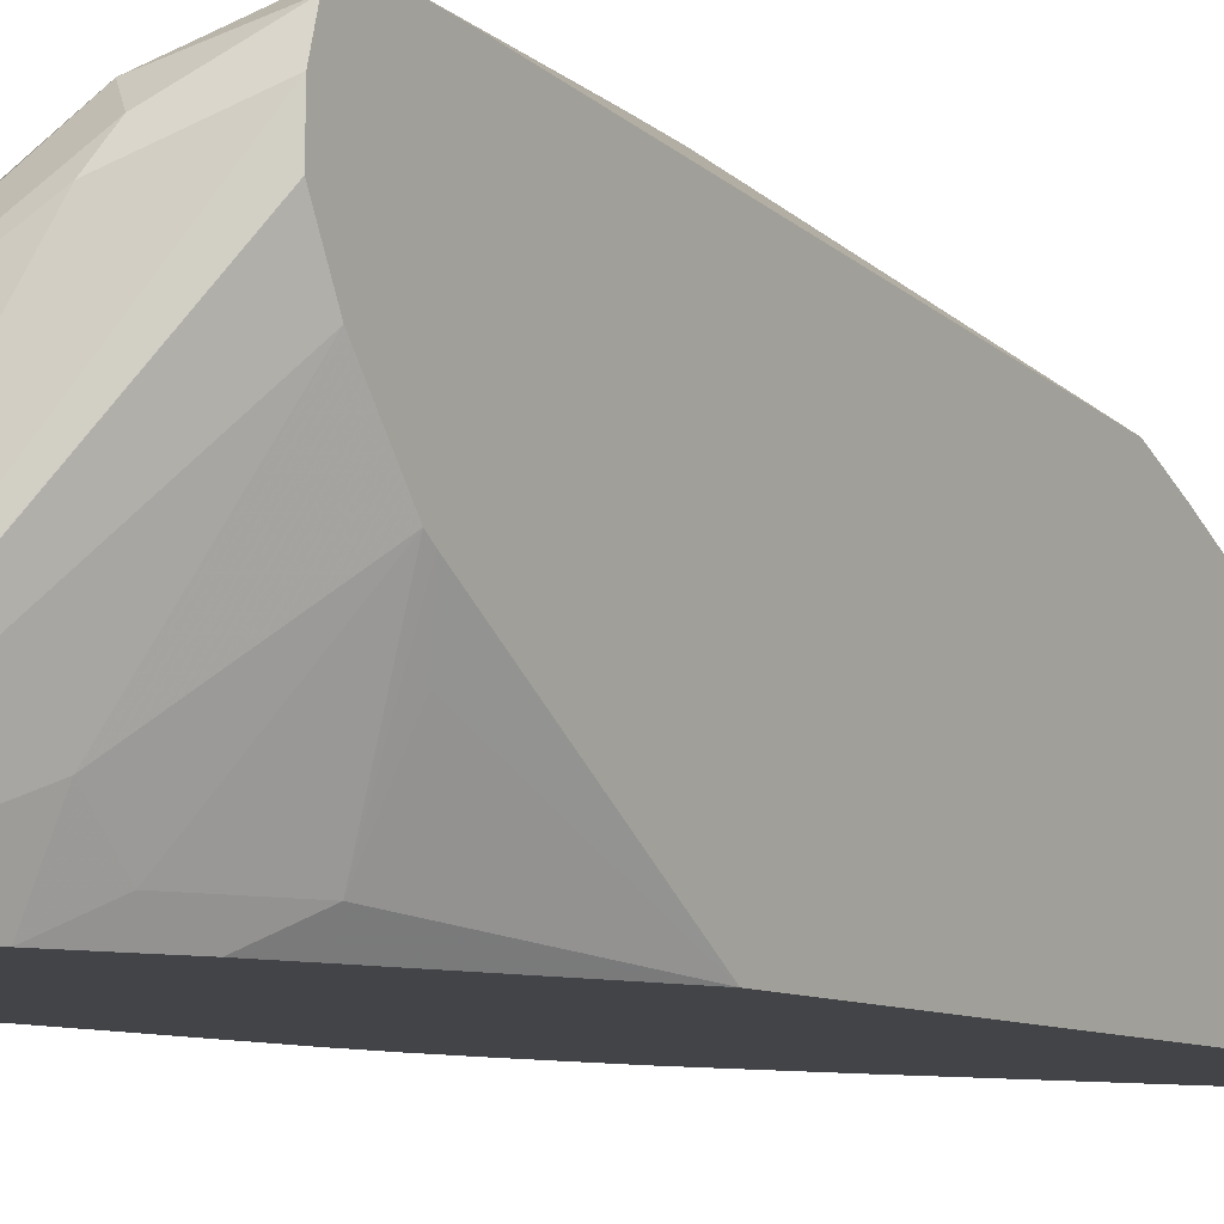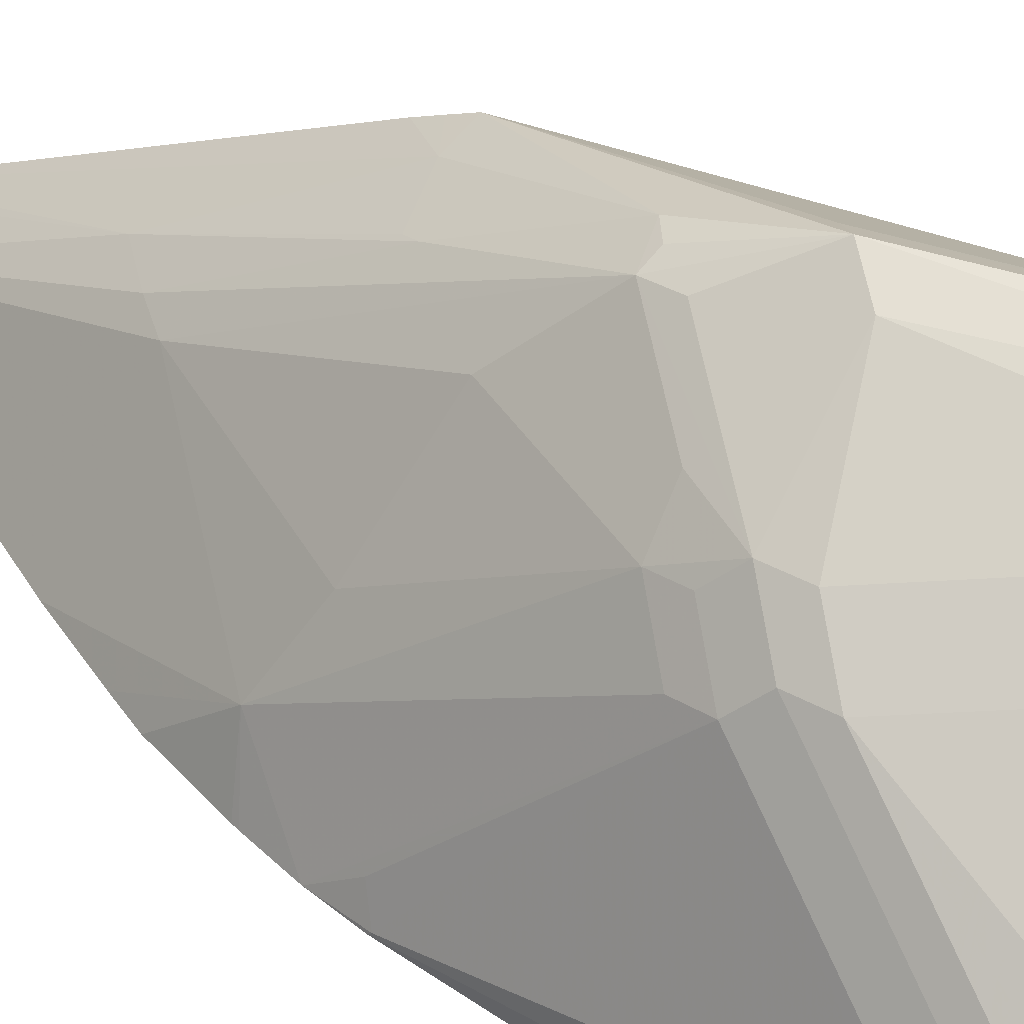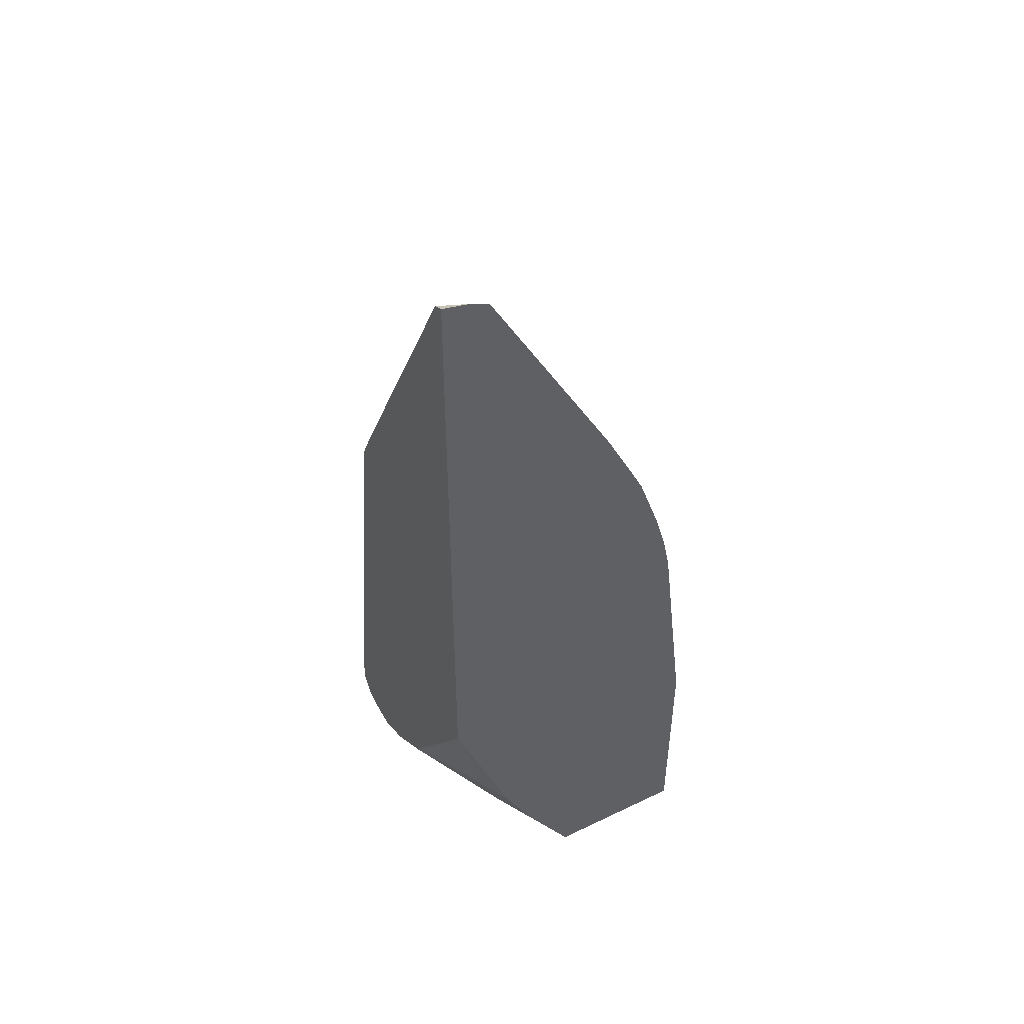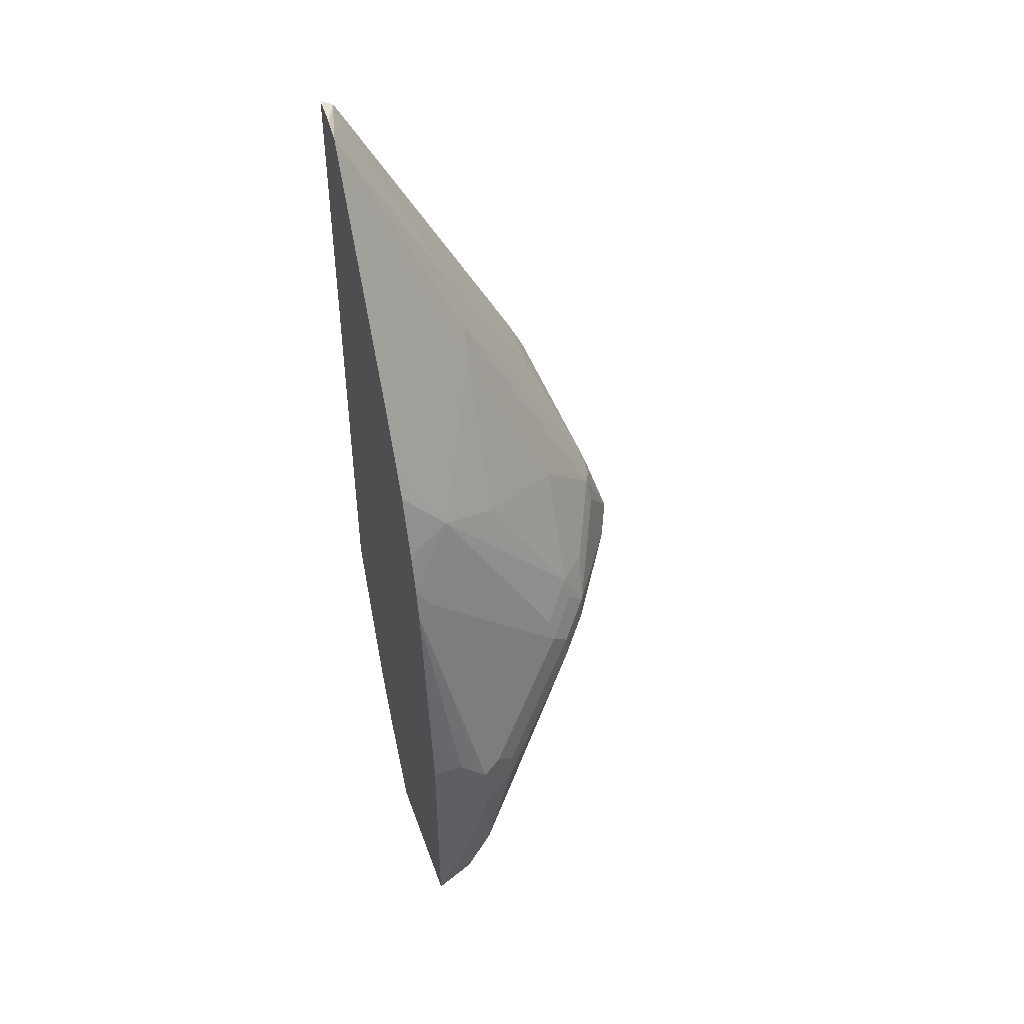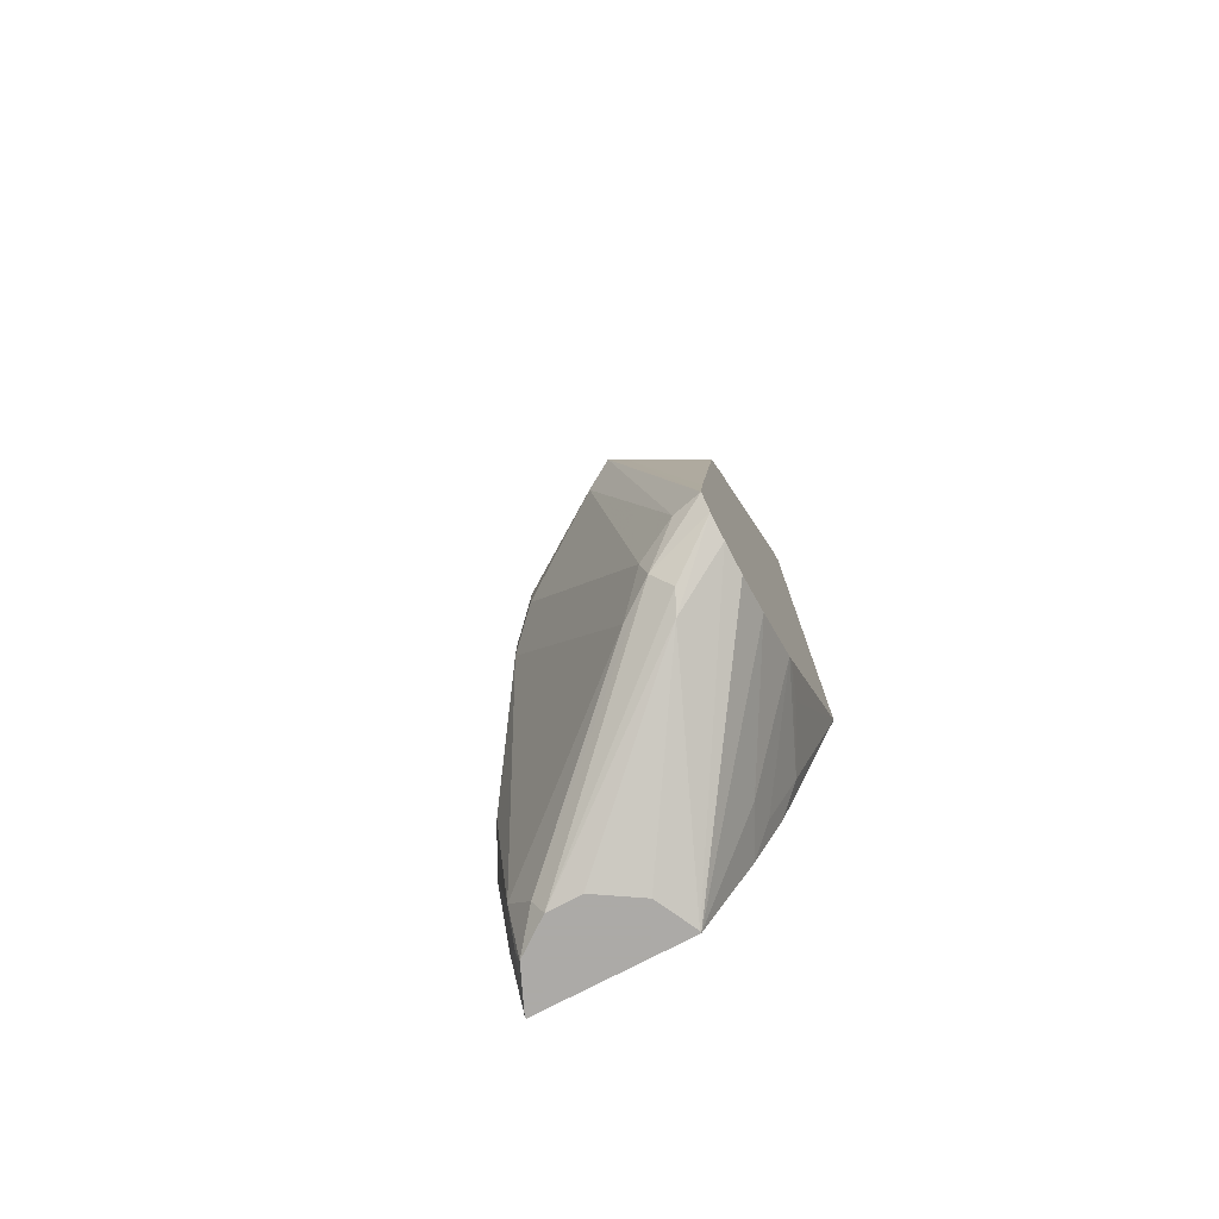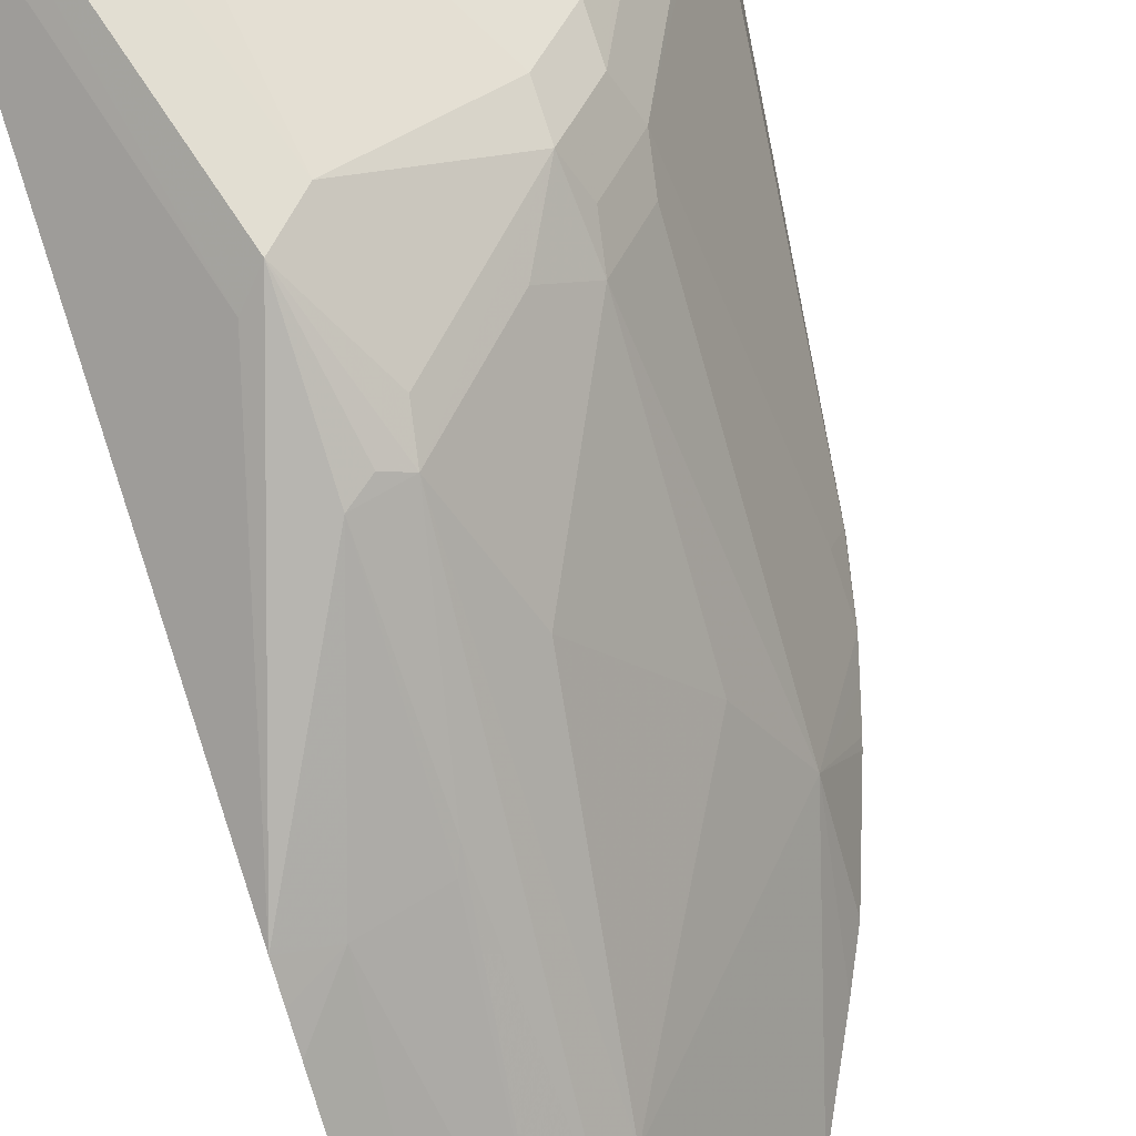
<metadata>
{"format":"obj","ext":"obj","renderer":"f3d","projection":"perspective","resolution":1024,"background":"white","views":[{"elev":-8.0,"azim":-147.8,"up":"+Y"},{"elev":42.7,"azim":123.0,"up":"+Y"},{"elev":48.2,"azim":-28.3,"up":"+Z"},{"elev":46.3,"azim":70.8,"up":"+Z"},{"elev":-76.0,"azim":-152.3,"up":"+Z"},{"elev":79.5,"azim":-17.9,"up":"+Y"}]}
</metadata>
<code>
v 0.1241 0.1624 0.2356
v 0.1434 0.1624 0.2317
v 0.1241 0.1706 0.2315
v 0.1241 0.1624 -0.2085
v 0.1566 0.1624 0.226
v 0.1241 0.1711 0.2307
v 0.1241 0.241 -0.3235
v 0.1331 0.2151 -0.3123
v 0.1536 0.1741 -0.3123
v 0.16 0.1624 -0.3057
v 0.1331 0.1741 0.2202
v 0.2473 0.1624 0.06213
v 0.198 0.239 0.04778
v 0.1843 0.2407 0.06396
v 0.1639 0.2407 0.08444
v 0.1434 0.3021 -0.01796
v 0.1241 0.294 0.005387
v 0.1241 0.2446 -0.3283
v 0.1741 0.1741 -0.3533
v 0.1697 0.1624 -0.3306
v 0.2678 0.1624 0.02117
v 0.2765 0.1946 -0.0359
v 0.256 0.2355 -0.05638
v 0.2151 0.297 -0.07686
v 0.1946 0.3379 -0.1178
v 0.1775 0.3004 -0.03414
v 0.1741 0.297 -0.02566
v 0.1241 0.3069 -0.02038
v 0.1241 0.3005 -0.007527
v 0.1741 0.343 -0.1126
v 0.1241 0.2804 -0.3558
v 0.1741 0.1946 -0.3737
v 0.1902 0.1624 -0.3716
v 0.2772 0.1624 0.001474
v 0.2926 0.1624 -0.04242
v 0.2937 0.1624 -0.04601
v 0.2977 0.1624 -0.05997
v 0.3017 0.1624 -0.07399
v 0.2765 0.2765 -0.1792
v 0.256 0.297 -0.1587
v 0.2151 0.3174 -0.1178
v 0.2355 0.3174 -0.1587
v 0.2526 0.314 -0.1911
v 0.2116 0.3345 -0.1502
v 0.198 0.3414 -0.1365
v 0.1741 0.3635 -0.174
v 0.1843 0.343 -0.1203
v 0.1639 0.3558 -0.1638
v 0.1241 0.3479 -0.3083
v 0.1241 0.293 -0.3621
v 0.2253 0.1624 -0.4306
v 0.3072 0.1624 -0.1009
v 0.3072 0.1639 -0.1024
v 0.3004 0.1775 -0.09564
v 0.2799 0.2799 -0.198
v 0.2594 0.3004 -0.1775
v 0.1912 0.355 -0.1911
v 0.2389 0.3209 -0.1775
v 0.2731 0.2936 -0.2116
v 0.2526 0.314 -0.2116
v 0.1775 0.3618 -0.1775
v 0.1434 0.3482 -0.3482
v 0.1241 0.353 -0.3506
v 0.1241 0.3072 -0.3692
v 0.2253 0.1639 -0.4306
v 0.3277 0.1624 -0.4306
v 0.3277 0.1624 -0.2662
v 0.3277 0.1843 -0.2662
v 0.3277 0.2048 -0.2867
v 0.3209 0.2185 -0.2799
v 0.1707 0.3345 -0.355
v 0.314 0.2321 -0.2935
v 0.2731 0.2936 -0.2321
v 0.1912 0.314 -0.3754
v 0.1673 0.3311 -0.3721
v 0.1241 0.3438 -0.3643
v 0.1241 0.3277 -0.3689
v 0.1639 0.3072 -0.3891
v 0.2255 0.1642 -0.4306
v 0.3277 0.1639 -0.4306
v 0.3277 0.2048 -0.3277
v 0.3209 0.2185 -0.3209
v 0.314 0.2321 -0.314
v 0.2936 0.2526 -0.314
v 0.314 0.2117 -0.3959
v 0.297 0.2151 -0.4199
v 0.2916 0.2097 -0.4306
v 0.157 0.3209 -0.3823
v 0.2693 0.2098 -0.4306
v 0.2687 0.2098 -0.4306
v 0.2389 0.1912 -0.4306
v 0.2321 0.1775 -0.4306
v 0.3153 0.1924 -0.4306
v 0.3175 0.1946 -0.4199
v 0.3277 0.1843 -0.3891
v 0.3175 0.2151 -0.3584
f 51 93 80
f 51 87 93
f 51 89 87
f 57 60 71
f 51 91 90
f 51 92 91
f 51 80 66
f 51 79 92
f 51 90 89
f 51 64 65
f 55 70 72
f 52 68 69
f 52 69 53
f 53 69 55
f 53 55 54
f 55 69 70
f 55 72 59
f 57 71 62
f 51 65 79
f 52 67 68
f 50 64 51
f 39 55 56
f 46 63 48
f 38 53 54
f 57 62 61
f 38 54 55
f 38 55 39
f 39 56 40
f 40 56 43
f 40 43 42
f 43 57 46
f 43 46 58
f 48 63 49
f 43 58 45
f 43 56 55
f 43 55 59
f 43 59 73
f 43 73 60
f 43 60 57
f 45 58 46
f 46 57 61
f 46 61 62
f 46 62 63
f 43 45 44
f 59 72 83
f 81 85 96
f 60 73 74
f 76 88 78
f 76 78 77
f 78 88 87
f 78 87 89
f 78 89 90
f 78 90 91
f 78 91 92
f 78 92 79
f 80 93 94
f 75 88 76
f 80 94 95
f 81 96 82
f 82 96 83
f 83 96 85
f 83 85 84
f 85 95 94
f 85 94 93
f 85 93 86
f 86 93 87
f 38 52 53
f 81 95 85
f 75 87 88
f 75 86 87
f 74 84 85
f 60 74 71
f 62 71 75
f 62 75 63
f 63 75 76
f 64 77 65
f 65 78 79
f 65 77 78
f 66 80 95
f 66 95 81
f 66 81 69
f 66 69 68
f 66 68 67
f 69 81 82
f 69 82 70
f 70 82 83
f 70 83 72
f 71 74 75
f 73 84 74
f 73 83 84
f 74 85 86
f 74 86 75
f 59 83 73
f 32 51 33
f 28 48 49
f 31 50 51
f 1 38 37
f 1 37 36
f 1 36 35
f 1 35 34
f 1 34 21
f 1 21 12
f 1 12 5
f 1 5 2
f 2 5 3
f 3 5 6
f 4 7 8
f 4 8 9
f 4 9 10
f 5 11 6
f 5 13 14
f 5 14 15
f 5 15 11
f 6 11 15
f 6 15 16
f 1 52 38
f 1 67 52
f 1 66 67
f 1 51 66
f 31 51 32
f 1 2 3
f 1 3 6
f 1 6 17
f 1 17 29
f 1 29 28
f 1 28 49
f 1 49 63
f 1 63 76
f 6 16 17
f 1 76 77
f 1 64 50
f 1 50 31
f 1 31 18
f 1 18 7
f 1 7 4
f 1 4 10
f 1 10 20
f 1 20 33
f 1 33 51
f 1 77 64
f 7 18 9
f 5 12 13
f 9 18 19
f 22 37 38
f 22 38 39
f 22 39 40
f 22 40 23
f 23 40 24
f 7 9 8
f 24 41 25
f 25 41 40
f 25 40 42
f 22 36 37
f 25 42 43
f 25 44 45
f 25 45 46
f 25 46 47
f 25 47 30
f 25 30 26
f 26 30 27
f 28 30 46
f 28 46 48
f 30 47 46
f 25 43 44
f 22 35 36
f 24 40 41
f 21 34 22
f 9 19 33
f 9 33 20
f 22 34 35
f 12 21 22
f 12 22 13
f 13 22 23
f 13 23 24
f 13 24 25
f 13 25 14
f 14 25 26
f 9 20 10
f 15 26 27
f 19 32 33
f 14 26 15
f 18 31 32
f 16 30 28
f 18 32 19
f 16 29 17
f 16 28 29
f 15 27 16
f 16 27 30

</code>
